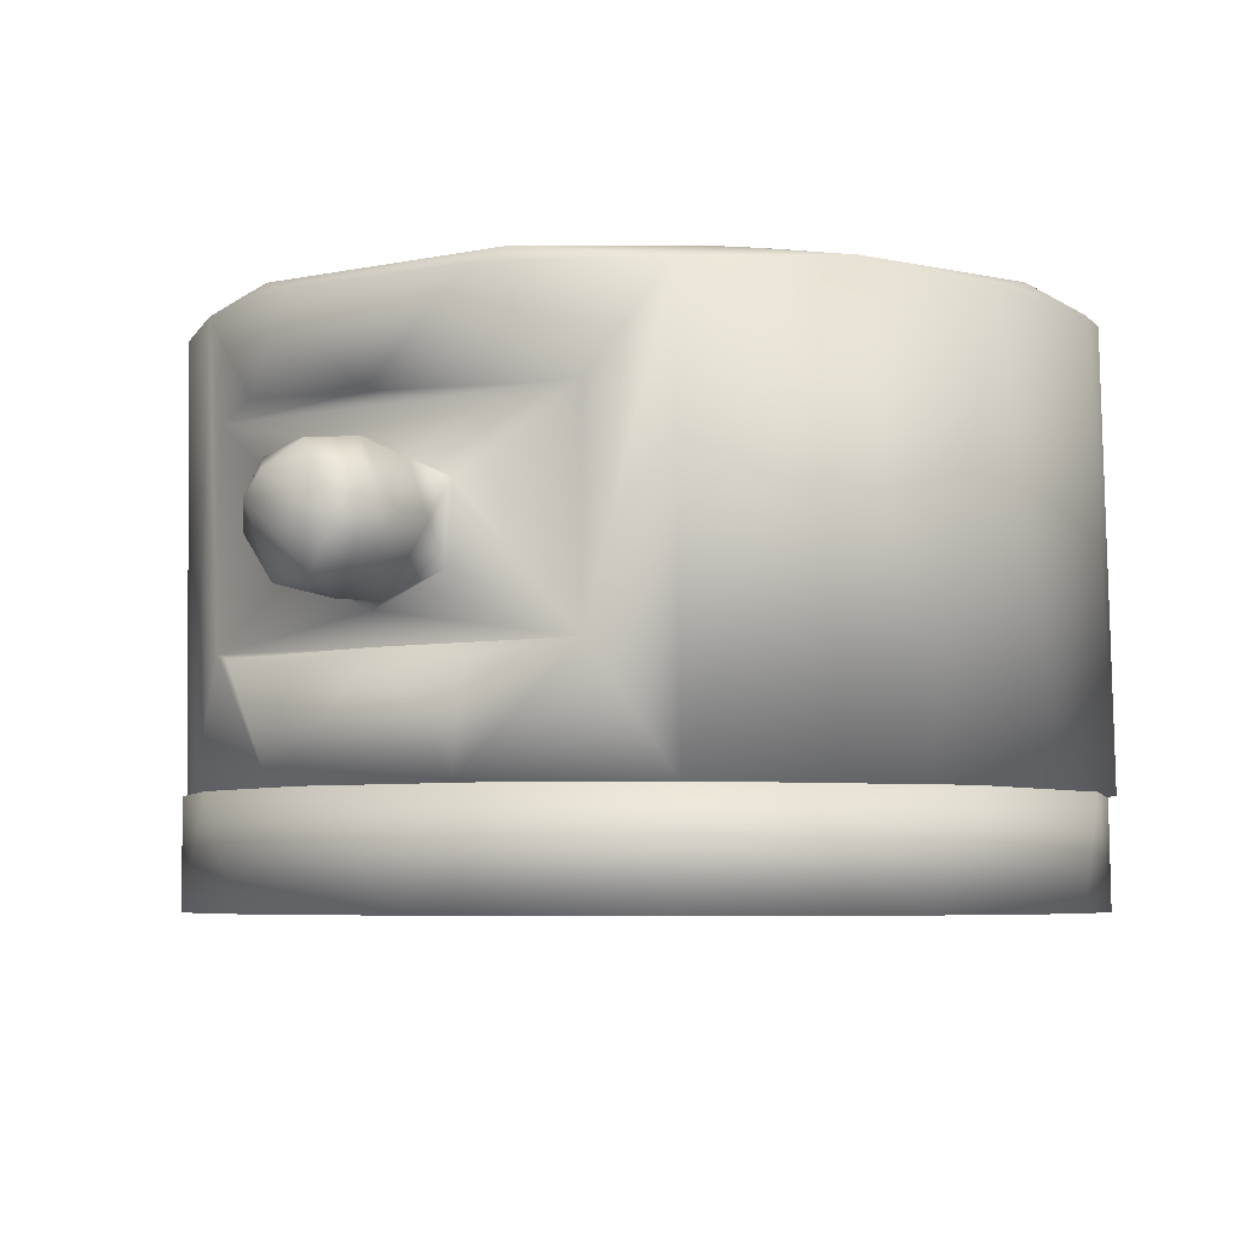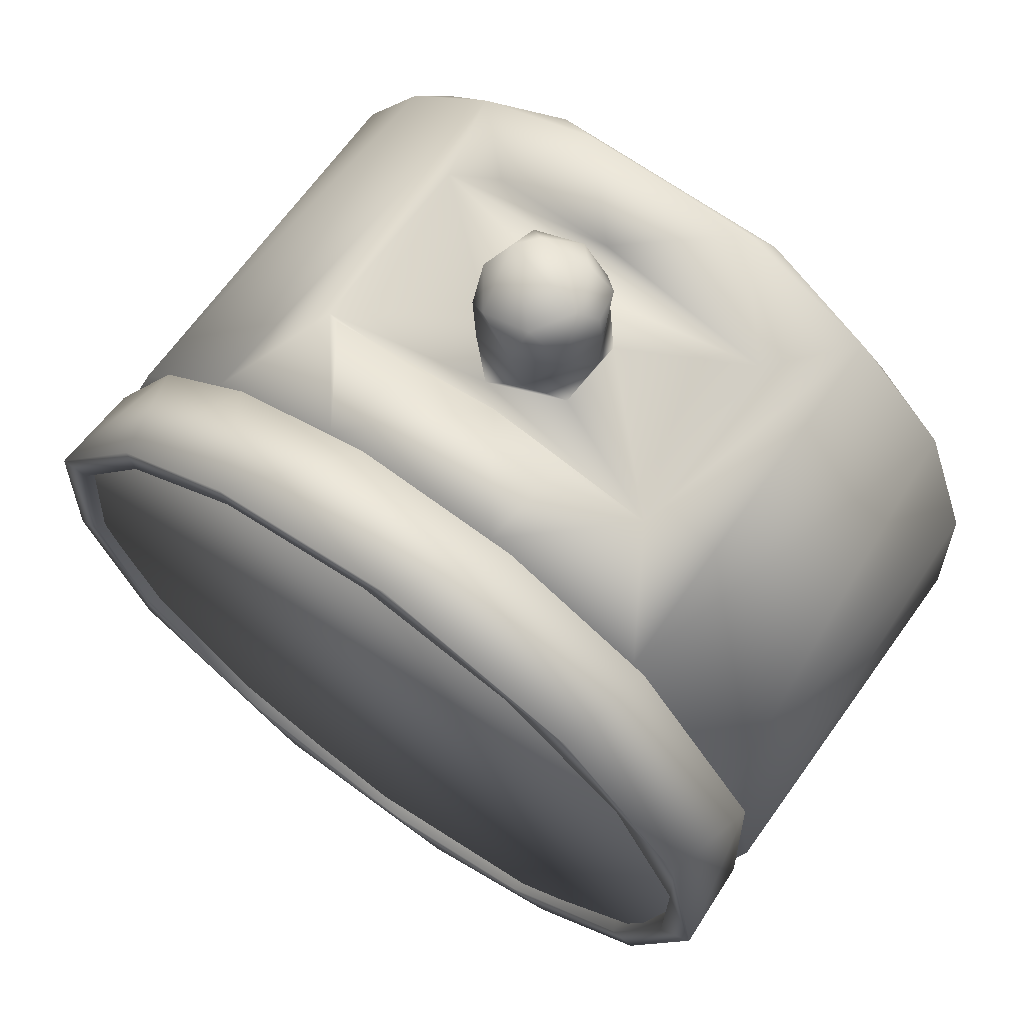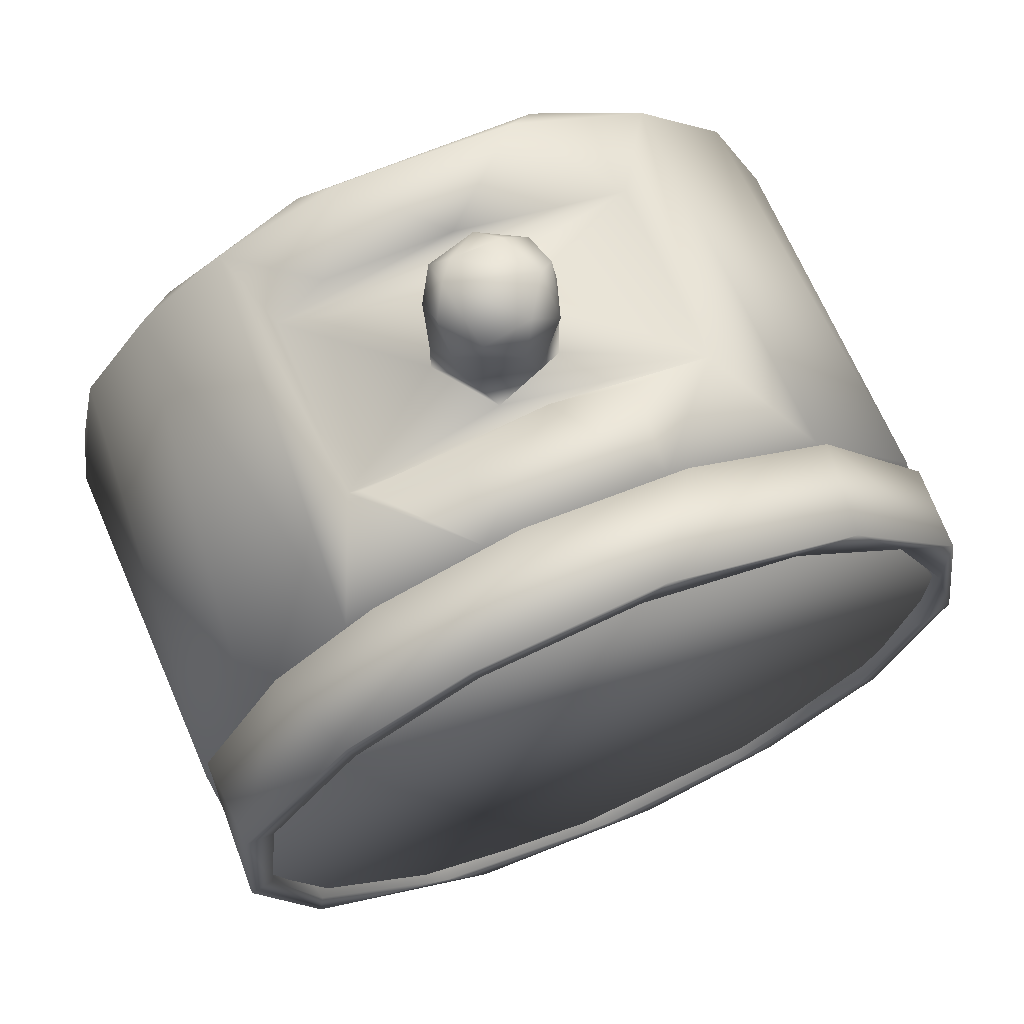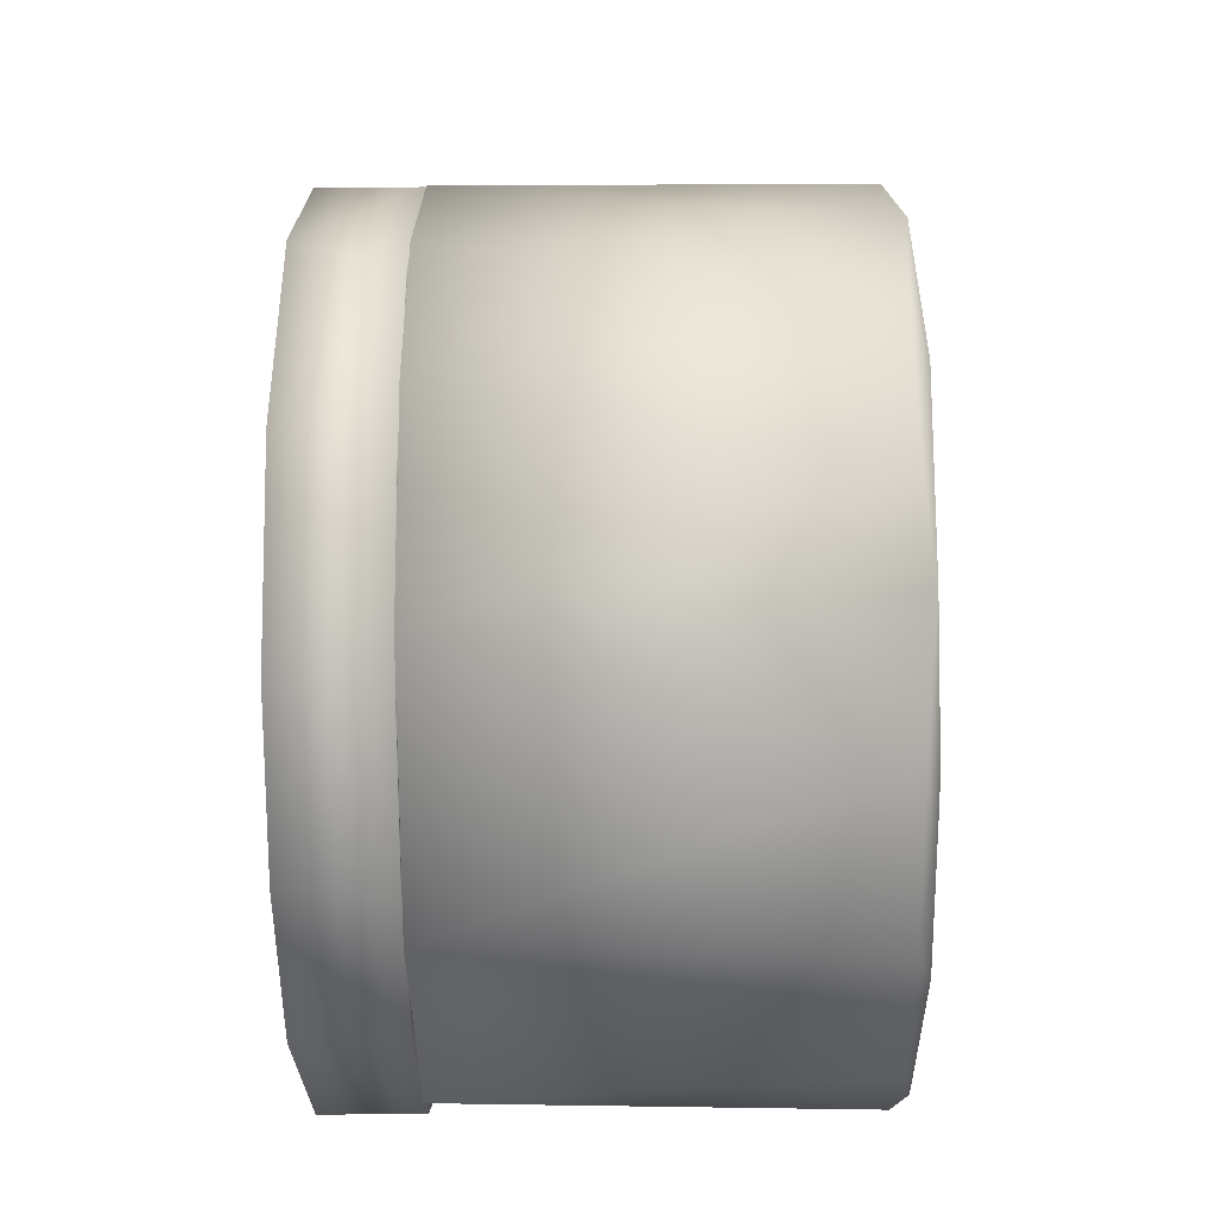
<metadata>
{"format":"obj","ext":"obj","renderer":"f3d","projection":"perspective","resolution":1024,"background":"white","views":[{"elev":-5.3,"azim":34.2,"up":"+Y"},{"elev":67.0,"azim":35.7,"up":"+Z"},{"elev":67.7,"azim":-22.9,"up":"+Z"},{"elev":-30.1,"azim":90.7,"up":"+Z"}]}
</metadata>
<code>
v -0.02806 0.04065 0.008012
v -0.02951 0.04065 -0.00505
v -0.0292 0.04845 0.003226
v -0.0255 0.04845 0.01283
v -0.02077 0.04065 0.01895
v -0.01888 0.04845 0.02072
v -0.01098 0.04065 0.02544
v -0.009884 0.04845 0.0257
v 0.003765 0.04845 0.02756
v 0.001453 0.04065 0.02746
v 0.01388 0.04065 0.02413
v 0.02148 0.04845 0.01887
v 0.02366 0.04065 0.01575
v 0.02917 0.04065 0.003823
v 0.02935 0.04845 0.002976
v 0.03109 0.04845 -0.008103
v 0.03048 0.04845 0.007825
v 0.03167 0.04065 -0.004871
v 0.02679 0.04065 -0.01938
v 0.02656 0.04845 -0.01961
v 0.0171 0.04845 -0.02889
v 0.01757 0.04065 -0.0285
v 0.005616 0.04065 -0.03353
v 0.005587 0.04845 -0.0334
v -0.009411 0.04845 -0.03269
v -0.01111 0.04065 -0.03211
v -0.02221 0.04845 -0.02481
v -0.02652 0.04065 -0.02027
v -0.03043 0.04845 -0.0119
v -0.03137 0.04065 -0.006002
v -0.03082 0.04845 0.006051
v 0.000867 0.04065 -0.03197
v -0.01498 0.04065 -0.02815
v -0.02606 0.04065 -0.01657
v 0.01887 0.04065 0.02335
v 0.029 0.04065 0.0111
v 0.003291 0.04065 0.02962
v 0.0291 0.04065 -0.007594
v -0.01154 0.04065 0.02726
v 0.0249 0.04065 -0.01858
v -0.02133 0.04065 0.02125
v 0.01437 0.04065 -0.02826
v -0.03029 0.04065 0.00809
v -0.009583 0.04845 -0.03025
v 0.000863 0.04845 -0.03185
v 0.02027 0.04845 0.02225
v 0.008505 0.04845 0.02833
v -0.0193 0.04845 -0.02477
v -0.02828 0.04845 -0.01219
v -0.004436 0.04845 0.02923
v 0.02853 0.04845 -0.01046
v -0.01584 0.04845 0.0252
v 0.02172 0.04845 -0.02269
v -0.024 0.04845 0.01842
v 0.01094 0.04845 -0.02973
v 0.004154 0.04845 -0.03153
v 0.01583 0.04145 -0.02766
v -0.002624 0.04145 -0.0321
v -0.02863 0.04845 -0.01056
v -0.02187 0.04845 -0.02227
v -0.02519 0.04145 -0.01786
v 0.01574 0.04845 -0.02751
v -0.02952 0.04145 -0.006086
v 0.03001 0.04845 -0.001537
v 0.0299 0.04145 0.000424
v 0.02654 0.04145 -0.01563
v -0.009628 0.04845 -0.03056
v 0.02561 0.04845 -0.01734
v -0.02916 0.04845 0.0036
v -0.0173 0.04145 -0.02634
v -0.001563 0.05932 0.0258
v 0.004182 0.06159 0.0258
v 0.001629 0.05948 0.0288
v -0.003402 0.06075 0.0288
v -0.005024 0.06417 0.0258
v -0.004996 0.06428 0.0288
v -0.003733 0.0678 0.0288
v -0.002118 0.06937 0.0258
v 0.004071 0.06138 0.03185
v 0.00057 0.05939 0.03184
v -0.004274 0.06155 0.0318
v -0.00463 0.06633 0.0318
v -0.001975 0.06918 0.03183
v 0.001425 0.06051 0.03528
v -0.002402 0.0603 0.03426
v -0.004597 0.06342 0.03438
v -0.003424 0.06792 0.03412
v -0.002094 0.06695 0.03573
v -0.003411 0.06527 0.0358
v 0.003363 0.06343 0.03579
v 0.01815 0.07045 0.01817
v 0.01486 0.07045 0.0156
v 0.01558 0.08045 0.01723
v 0.02005 0.08045 0.01714
v 0.02032 0.07045 0.01548
v 0.01313 0.08029 0.01324
v 0.01278 0.08036 0.01631
v 0.01492 0.08036 0.01128
v 0.01847 0.07045 -0.01734
v 0.01482 0.07045 -0.01937
v 0.01505 0.08045 -0.01865
v 0.01975 0.08045 -0.01797
v 0.02036 0.07045 -0.02072
v 0.02186 0.08047 -0.02306
v 0.02007 0.08047 -0.02454
v 0.02276 0.08035 -0.01938
v -0.01954 0.07045 -0.01801
v -0.02004 0.07045 -0.02111
v -0.02005 0.08045 -0.02139
v -0.0191 0.08045 -0.01763
v -0.01633 0.07045 -0.01755
v -0.01587 0.08045 -0.01792
v -0.01512 0.07045 -0.02022
v -0.0156 0.08045 -0.02178
v 0.03134 0.07945 -0.006851
v 0.03167 0.04845 -0.001513
v 0.02837 0.04845 -0.01702
v 0.0287 0.08024 -0.01454
v 0.02326 0.07945 -0.02363
v 0.01424 0.04845 -0.03087
v 0.01293 0.07945 -0.03128
v 0.000298 0.07945 -0.03382
v -0.004321 0.04845 -0.03382
v -0.01139 0.07945 -0.03183
v -0.01806 0.04845 -0.02823
v -0.02218 0.07945 -0.02482
v -0.02697 0.04845 -0.01895
v -0.02848 0.07945 -0.01594
v -0.03105 0.04845 -0.008122
v -0.03179 0.07945 -0.003519
v -0.03131 0.04845 0.002759
v -0.02857 0.08045 -0.01422
v -0.03038 0.08045 0.002926
v -0.02184 0.08038 -0.02294
v -0.01951 0.08048 -0.02483
v -0.007069 0.08045 -0.03237
v 0.01014 0.08045 -0.03129
v 0.03056 0.08045 0.000389
v -0.02044 0.08032 0.0197
v -0.02277 0.08034 0.01503
v -0.02046 0.08045 0.02044
v -0.01645 0.08026 -0.01511
v -0.01979 0.08033 -0.01532
v -0.01405 0.0803 -0.01631
v -0.01605 0.07944 -0.001724
v -0.01604 0.08044 -0.008579
v -0.01545 0.08045 0.005273
v 0.00604 0.07946 0.01255
v 0.006692 0.08045 0.01335
v 0.01161 0.07944 0.008539
v 0.01499 0.08045 0.006172
v -0.01191 0.07947 0.008617
v 0.01518 0.07947 0.002655
v -0.004957 0.08044 0.01434
v 0.01611 0.08017 -0.004535
v -0.00285 0.07942 0.01351
v -0.00095 0.07445 0.02585
v -0.003222 0.07445 0.02238
v -0.003156 0.08036 0.02344
v -0.000604 0.08033 0.02603
v 0.002791 0.07445 0.02441
v 0.002584 0.08035 0.02464
v 0.00249 0.08033 0.02041
v 0.003656 0.07395 0.0133
v -0.004112 0.07395 0.01314
v 0.01036 0.07395 0.009823
v -0.01606 0.07395 -0.000566
v -0.01129 0.07395 0.009089
v 0.015 0.07395 0.00326
v 0.01566 0.07395 -0.00475
v -0.01862 0.07045 0.01804
v -0.02005 0.07045 0.01381
v -0.02039 0.08045 0.0166
v -0.01603 0.08045 0.01763
v -0.01555 0.07045 0.01698
v -0.01558 0.07045 0.01372
v -0.01526 0.08045 0.01448
v -0.01516 0.08032 0.0198
v -0.01286 0.08032 0.01417
v -0.01324 0.08036 0.01769
v -0.01485 0.08034 0.01131
v -0.01931 0.08035 0.01061
v -0.01803 0.08045 0.01279
v -0.01354 0.07395 -0.01057
v -0.008111 0.07395 -0.01584
v -0.00091 0.07395 -0.0181
v 0.01226 0.07395 -0.01249
v 0.005873 0.07395 -0.01689
v 0.001194 0.07445 0.01953
v 0.003027 0.07944 -0.01805
v -0.006514 0.07945 -0.01667
v 0.01228 0.07942 -0.0124
v -0.01297 0.07944 -0.01155
v -0.00208 0.08037 0.02031
v -0.008023 0.08045 -0.01711
v 0.01196 0.08044 -0.01451
v 0.001248 0.08045 -0.01915
v 0.01665 0.08027 0.0203
v 0.0144 0.08034 0.01926
v 0.009912 0.08045 0.02727
v 0.01955 0.08037 -0.01511
v 0.02052 0.08045 0.01974
v 0.0151 0.08032 -0.02435
v -0.02874 0.08014 0.01052
v -0.00925 0.08045 0.02728
v -0.01269 0.08034 -0.02008
v 0.0192 0.08034 0.01068
v 0.02656 0.08015 0.01444
v 0.02205 0.08032 0.01287
v 0.02238 0.08047 0.01753
v -0.0142 0.08037 -0.02363
v 0.01727 0.08028 -0.01481
v 0.0136 0.08033 -0.01688
v 0.01283 0.08034 -0.02102
v -0.02263 0.08034 -0.01877
v 0.001166 0.05669 0.02893
v 0.01419 0.05693 0.02584
v -0.01333 0.0568 0.02612
v -0.01435 0.05716 0.0258
v 0.004479 0.06713 0.0258
v 0.01419 0.07212 0.02591
v -0.0142 0.07199 0.02584
v 0.000139 0.0723 0.02916
v 0.03085 0.07945 0.005011
v 0.01895 0.07941 0.02323
v 0.007851 0.07942 0.02859
v -0.006174 0.07946 0.02893
v -0.01618 0.07945 0.02491
v -0.02326 0.07945 0.01922
v 0.007559 0.05594 0.02847
v -0.005869 0.05596 0.02884
v -0.009983 0.07301 0.02774
v -0.02663 0.04845 0.01508
v -0.01807 0.04845 0.02378
v -0.007303 0.04845 0.02879
v 0.006808 0.04845 0.02876
v 0.01932 0.04845 0.02317
v 0.02886 0.04845 0.01103
v 0.01569 0.04845 0.02303
v 0.02491 0.04845 0.01407
v 0.003578 0.04845 0.02734
v -0.01268 0.04845 0.02501
v -0.0243 0.04845 0.01485
v -0.01698 0.07045 -0.02247
v 0.01954 0.08045 -0.02174
v 0.01667 0.08045 -0.0223
v 0.01724 0.07045 -0.02244
v 0.01871 0.08045 0.01298
v 0.0156 0.08045 0.01388
v 0.01804 0.07045 0.01274
v 0.001932 0.0671 0.03563
v -9.1e-05 0.06692 0.03581
v 0.004684 0.06458 0.03449
v 0.004052 0.06723 0.03399
v 0.000403 0.06876 0.03481
v 0.002326 0.06905 0.03182
v 0.005076 0.06442 0.0318
v 0.000106 0.06951 0.0288
v 0.003506 0.06799 0.0288
v 0.005093 0.06406 0.0288
v 0.02414 0.04145 0.0151
v -0.01894 0.04145 0.02088
v -0.007383 0.04145 0.02649
v -0.02789 0.04145 0.008299
v 0.004189 0.04145 0.02725
v 0.01567 0.04145 0.02299
f 1 2 3
f 1 3 4
f 5 1 4
f 5 4 6
f 7 5 6
f 7 6 8
f 7 8 9
f 10 7 9
f 11 10 9
f 11 9 12
f 13 11 12
f 14 13 12
f 14 12 15
f 16 17 18
f 16 18 19
f 20 16 19
f 21 19 22
f 21 20 19
f 21 22 23
f 24 21 23
f 25 23 26
f 25 24 23
f 27 26 28
f 27 25 26
f 29 27 28
f 29 28 30
f 31 29 30
f 26 32 33
f 28 34 2
f 28 2 30
f 11 13 35
f 13 36 35
f 11 35 37
f 14 36 13
f 28 26 33
f 28 33 34
f 10 11 37
f 14 18 36
f 38 18 14
f 7 10 37
f 39 7 37
f 19 18 38
f 40 19 38
f 41 7 39
f 5 7 41
f 22 19 40
f 42 22 40
f 43 5 41
f 1 5 43
f 23 22 42
f 32 23 42
f 43 2 1
f 30 2 43
f 26 23 32
f 44 45 25
f 46 17 12
f 47 46 12
f 48 44 25
f 47 12 9
f 12 17 15
f 48 25 27
f 29 49 27
f 49 48 27
f 50 47 9
f 17 16 15
f 15 16 51
f 50 9 8
f 50 8 52
f 51 16 20
f 52 8 6
f 51 20 53
f 52 6 54
f 53 20 21
f 54 6 4
f 53 21 55
f 54 4 31
f 31 4 3
f 55 21 24
f 55 24 45
f 31 3 29
f 3 49 29
f 45 24 25
f 31 30 43
f 54 31 43
f 54 43 41
f 52 54 41
f 52 41 39
f 50 52 39
f 50 39 37
f 47 50 37
f 47 37 35
f 46 47 35
f 46 35 36
f 17 46 36
f 17 36 18
f 38 14 15
f 38 15 51
f 40 38 51
f 40 51 53
f 42 40 53
f 42 53 55
f 32 42 55
f 32 55 45
f 32 45 44
f 33 32 44
f 33 44 48
f 34 33 48
f 34 48 49
f 2 34 49
f 2 49 3
f 56 57 58
f 59 60 61
f 56 62 57
f 59 61 63
f 64 65 66
f 67 56 58
f 68 64 66
f 69 59 63
f 67 58 70
f 68 66 57
f 62 68 57
f 60 67 70
f 60 70 61
f 71 72 73
f 71 73 74
f 75 74 76
f 75 71 74
f 75 76 77
f 78 75 77
f 73 79 80
f 74 80 81
f 74 73 80
f 76 74 81
f 76 81 82
f 77 82 83
f 77 76 82
f 80 79 84
f 81 80 85
f 82 81 86
f 83 82 87
f 86 87 82
f 88 87 89
f 85 89 86
f 86 89 87
f 84 85 80
f 84 89 85
f 84 90 89
f 85 86 81
f 88 89 90
f 91 92 93
f 91 93 94
f 95 91 94
f 96 97 98
f 99 100 101
f 99 101 102
f 103 99 102
f 104 105 106
f 107 108 109
f 107 109 110
f 111 107 110
f 111 110 112
f 113 111 112
f 113 112 114
f 115 116 117
f 118 115 117
f 119 118 117
f 119 117 120
f 121 119 120
f 122 120 123
f 122 121 120
f 124 122 123
f 124 123 125
f 126 124 125
f 126 125 127
f 128 126 127
f 128 127 129
f 130 128 129
f 130 129 131
f 132 130 133
f 128 130 132
f 126 128 132
f 134 126 132
f 135 126 134
f 124 126 135
f 136 124 135
f 122 124 136
f 137 122 136
f 121 122 137
f 105 121 137
f 119 121 105
f 104 119 105
f 118 119 104
f 138 115 118
f 139 140 141
f 142 143 144
f 145 146 147
f 148 149 150
f 150 149 151
f 145 147 152
f 150 151 153
f 152 147 154
f 153 151 155
f 152 154 156
f 156 154 148
f 148 154 149
f 157 158 159
f 157 159 160
f 161 157 160
f 161 160 162
f 161 162 163
f 164 165 156
f 164 156 148
f 166 164 148
f 167 145 152
f 168 167 152
f 166 148 150
f 169 166 150
f 169 150 153
f 165 168 152
f 165 152 156
f 170 169 153
f 170 153 155
f 171 172 173
f 171 173 174
f 175 171 174
f 176 175 177
f 175 174 177
f 141 178 139
f 179 177 174
f 173 140 139
f 179 174 180
f 181 177 179
f 181 182 183
f 181 183 177
f 174 139 178
f 174 173 139
f 180 174 178
f 183 140 173
f 182 140 183
f 176 177 183
f 172 176 183
f 172 183 173
f 175 176 171
f 171 176 172
f 167 168 165
f 169 167 166
f 169 184 167
f 169 185 184
f 169 186 185
f 170 186 169
f 164 167 165
f 187 188 186
f 187 186 170
f 166 167 164
f 157 161 158
f 161 189 158
f 186 190 191
f 185 186 191
f 187 170 155
f 187 155 192
f 185 191 193
f 184 185 193
f 187 192 190
f 188 187 190
f 184 193 145
f 167 184 145
f 186 188 190
f 189 161 163
f 189 163 194
f 158 189 194
f 158 194 159
f 191 195 193
f 193 195 146
f 192 155 196
f 193 146 145
f 192 196 190
f 190 196 197
f 190 197 191
f 191 197 195
f 198 199 200
f 118 106 201
f 96 149 97
f 202 198 200
f 144 143 146
f 104 106 118
f 105 137 203
f 140 204 141
f 96 151 149
f 178 141 205
f 182 204 140
f 195 144 146
f 182 133 204
f 151 96 98
f 180 178 205
f 195 206 144
f 160 159 205
f 151 98 207
f 160 205 200
f 194 180 205
f 194 205 159
f 208 209 210
f 162 160 200
f 195 211 206
f 136 135 211
f 208 207 209
f 154 181 179
f 154 147 181
f 147 182 181
f 136 211 195
f 154 179 180
f 208 151 207
f 163 162 200
f 138 151 208
f 154 180 194
f 147 133 182
f 136 195 197
f 138 155 151
f 146 133 147
f 154 194 163
f 146 132 133
f 212 213 196
f 214 196 213
f 149 154 163
f 212 196 155
f 214 197 196
f 201 212 155
f 137 136 197
f 118 155 138
f 215 132 143
f 143 132 146
f 118 201 155
f 97 163 200
f 97 200 199
f 137 197 214
f 97 149 163
f 137 214 203
f 134 132 215
f 216 217 218
f 219 218 217
f 71 217 72
f 220 217 221
f 220 72 217
f 78 220 221
f 219 71 75
f 222 75 78
f 222 219 75
f 221 222 78
f 219 217 71
f 223 222 221
f 224 115 138
f 208 224 138
f 202 208 210
f 225 208 202
f 200 225 202
f 226 225 200
f 227 226 200
f 205 227 200
f 228 227 205
f 141 228 205
f 229 228 141
f 204 229 141
f 130 204 133
f 216 230 217
f 218 231 216
f 223 232 222
f 204 130 131
f 204 131 233
f 229 204 233
f 229 233 234
f 228 229 234
f 219 234 235
f 228 234 219
f 218 219 235
f 222 228 219
f 232 228 222
f 231 218 235
f 227 228 232
f 223 227 232
f 216 231 235
f 236 216 235
f 230 216 236
f 226 227 223
f 226 223 221
f 217 236 237
f 217 230 236
f 225 226 221
f 225 221 217
f 225 217 237
f 208 225 237
f 208 237 238
f 224 208 238
f 224 238 116
f 115 224 116
f 127 59 129
f 239 240 237
f 125 123 67
f 127 60 59
f 240 238 237
f 125 67 60
f 125 60 127
f 239 237 236
f 241 239 236
f 64 238 240
f 64 116 238
f 241 236 235
f 242 241 235
f 117 116 64
f 68 117 64
f 234 242 235
f 243 242 234
f 62 117 68
f 233 243 234
f 120 117 62
f 69 243 233
f 131 69 233
f 56 120 62
f 123 120 56
f 123 56 67
f 129 59 69
f 129 69 131
f 206 112 144
f 206 114 112
f 135 109 114
f 110 215 143
f 211 114 206
f 211 135 114
f 109 215 110
f 110 143 142
f 112 110 142
f 109 134 215
f 144 112 142
f 135 134 109
f 244 113 114
f 244 114 109
f 108 244 109
f 111 113 107
f 107 113 108
f 113 244 108
f 212 201 213
f 106 245 102
f 105 246 245
f 105 203 246
f 101 213 201
f 101 214 213
f 105 245 106
f 102 101 201
f 101 203 214
f 246 203 101
f 106 102 201
f 103 102 245
f 247 103 245
f 247 245 246
f 100 247 246
f 100 246 101
f 99 103 100
f 103 247 100
f 209 94 210
f 93 97 199
f 207 98 248
f 209 248 94
f 93 199 198
f 94 198 202
f 94 93 198
f 209 207 248
f 249 97 93
f 249 98 97
f 210 94 202
f 248 98 249
f 250 95 248
f 95 94 248
f 250 248 249
f 92 250 249
f 92 249 93
f 91 95 92
f 95 250 92
f 90 251 252
f 90 252 88
f 90 84 79
f 90 253 254
f 253 90 79
f 255 254 256
f 255 251 254
f 251 90 254
f 255 256 83
f 87 255 83
f 88 255 87
f 88 252 251
f 88 251 255
f 257 256 254
f 257 254 253
f 257 253 79
f 258 77 83
f 258 83 256
f 259 258 256
f 259 256 257
f 260 259 257
f 260 257 79
f 73 260 79
f 78 77 258
f 220 258 259
f 220 78 258
f 220 259 260
f 72 220 260
f 72 260 73
f 240 239 261
f 242 262 263
f 69 63 264
f 240 261 65
f 241 263 265
f 241 242 263
f 64 240 65
f 243 69 264
f 243 264 262
f 239 265 266
f 239 241 265
f 242 243 262
f 239 266 261
f 263 65 265
f 263 66 65
f 58 57 264
f 262 66 263
f 63 58 264
f 61 58 63
f 61 70 58
f 265 261 266
f 264 57 66
f 264 66 262
f 265 65 261

</code>
